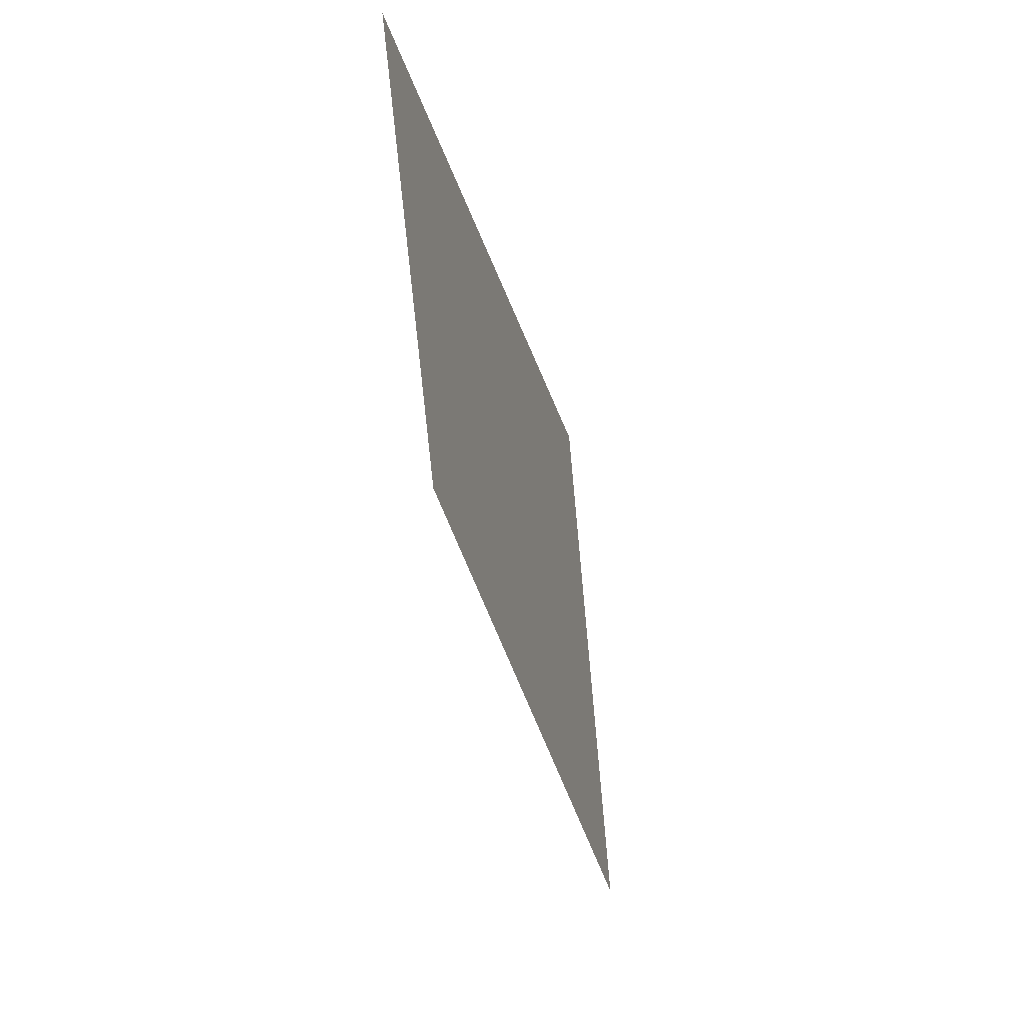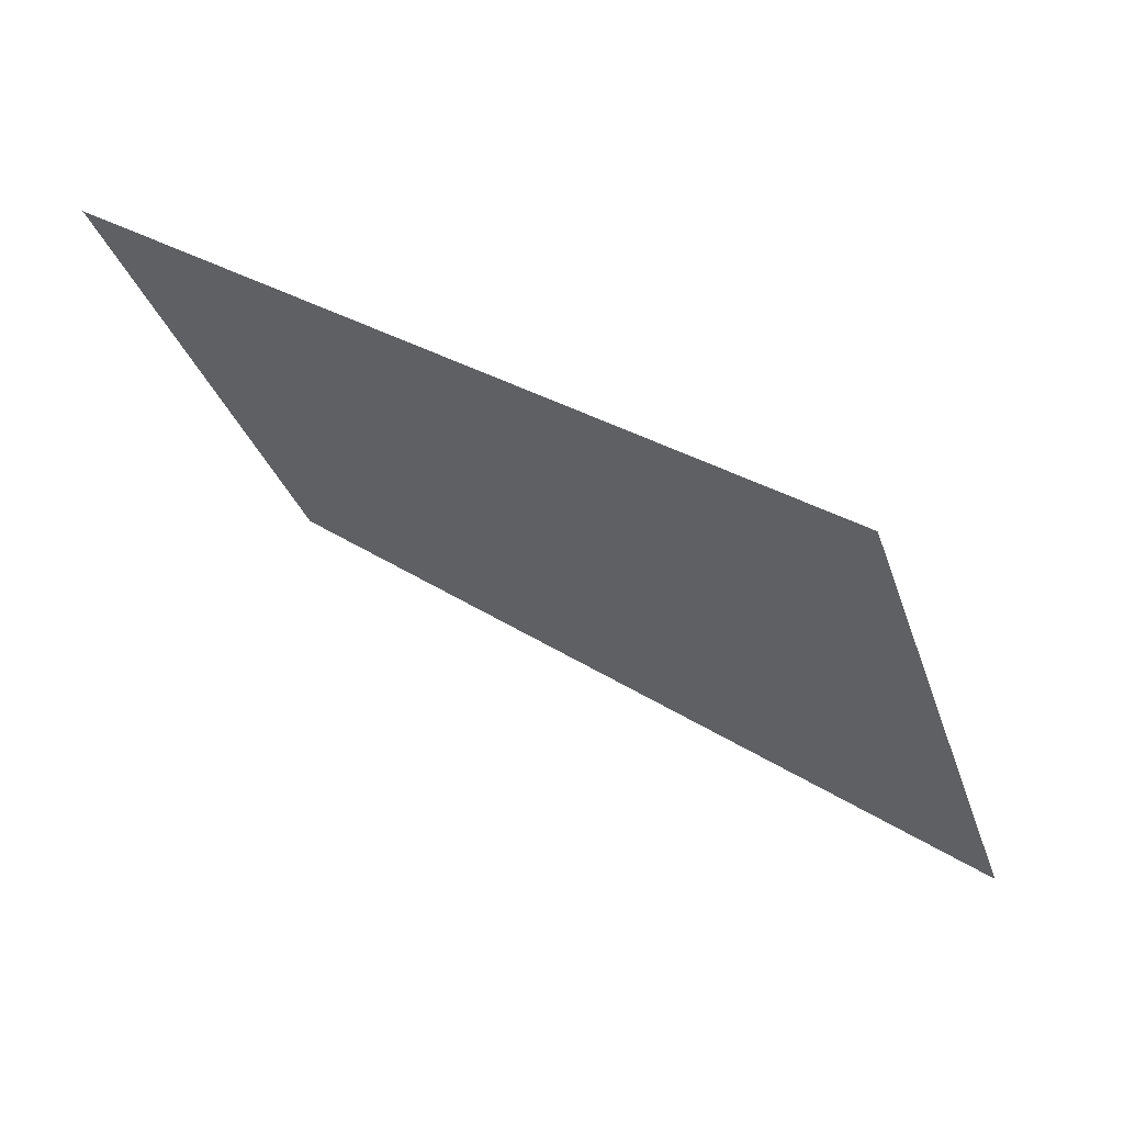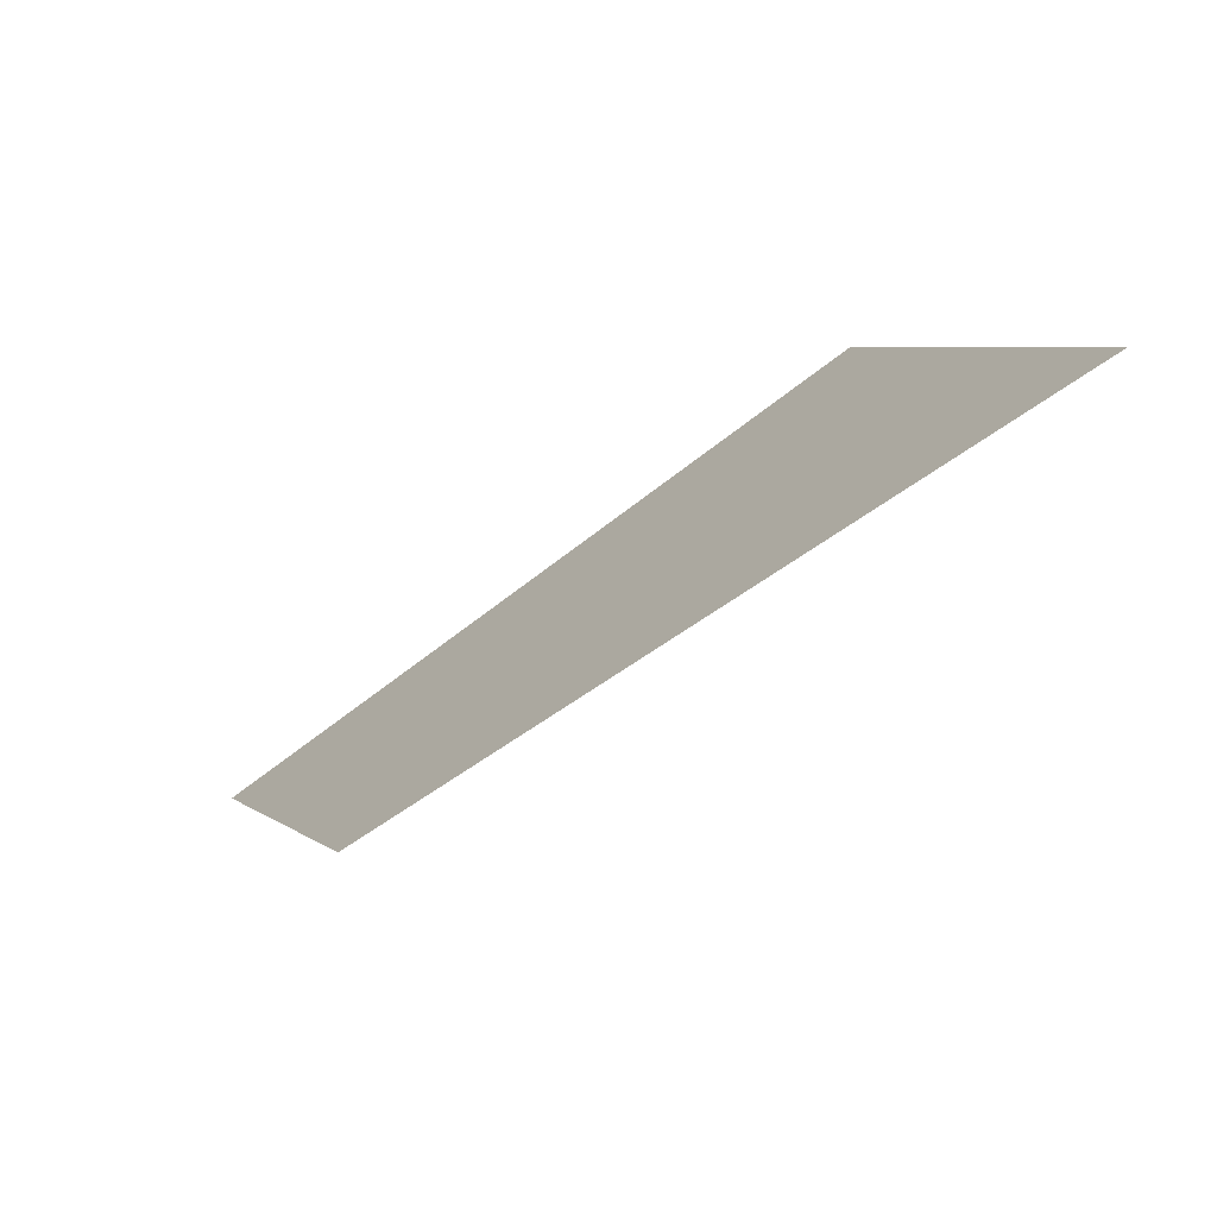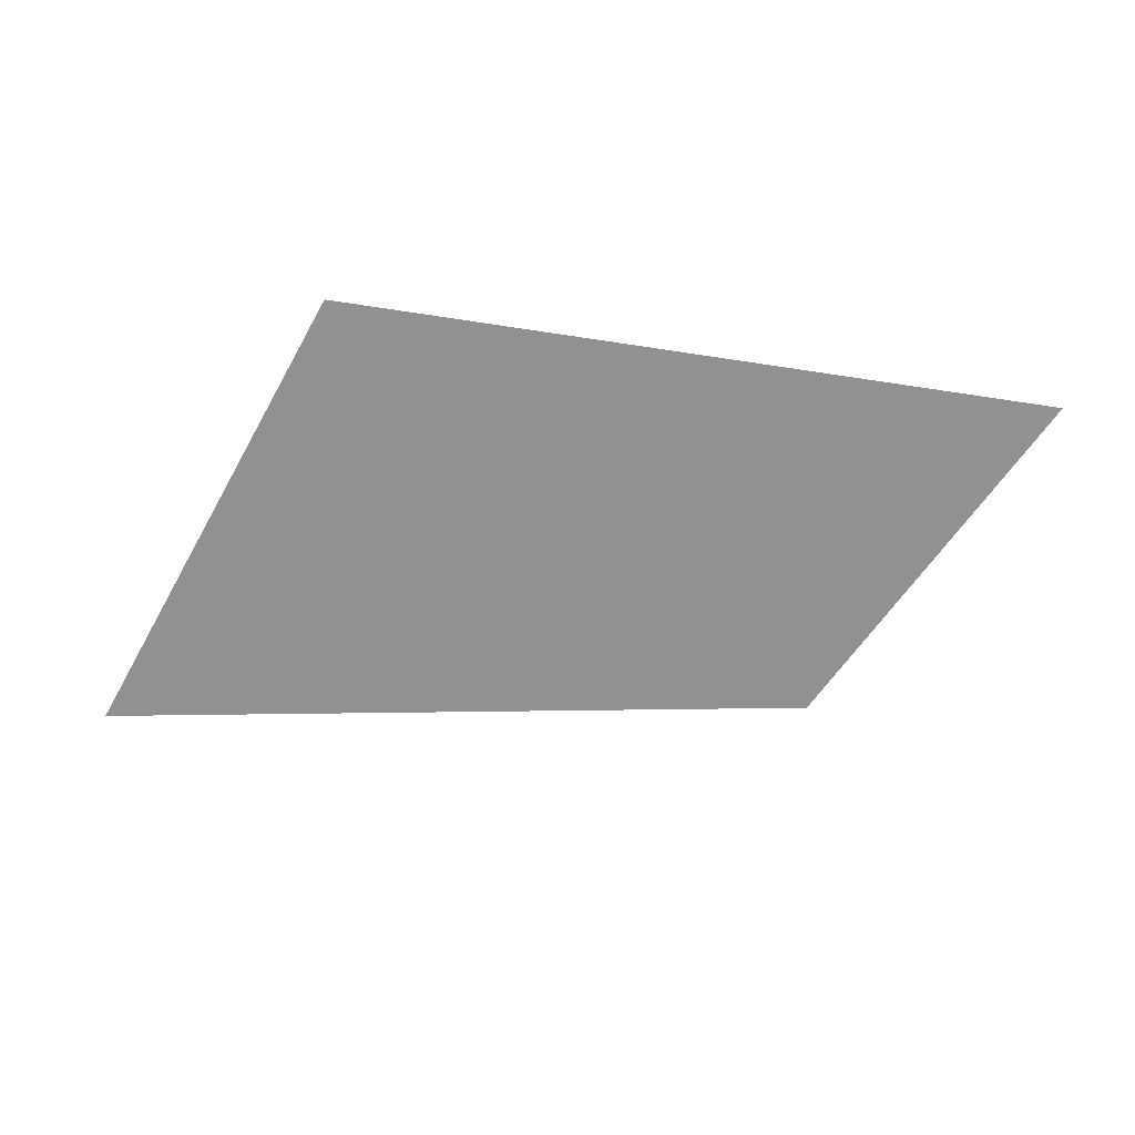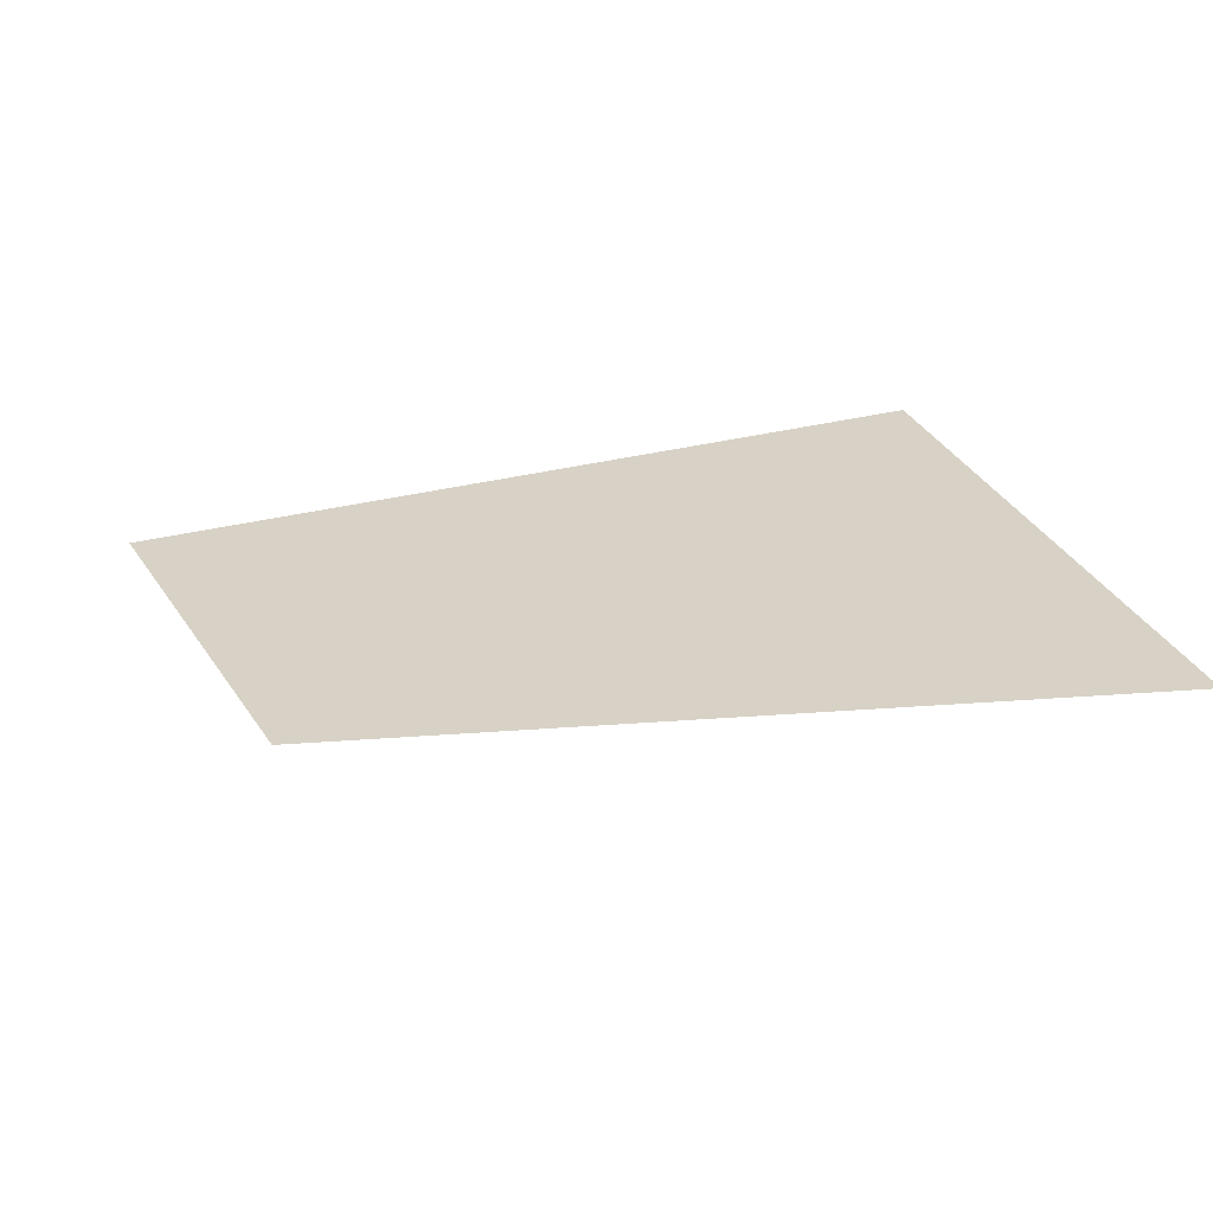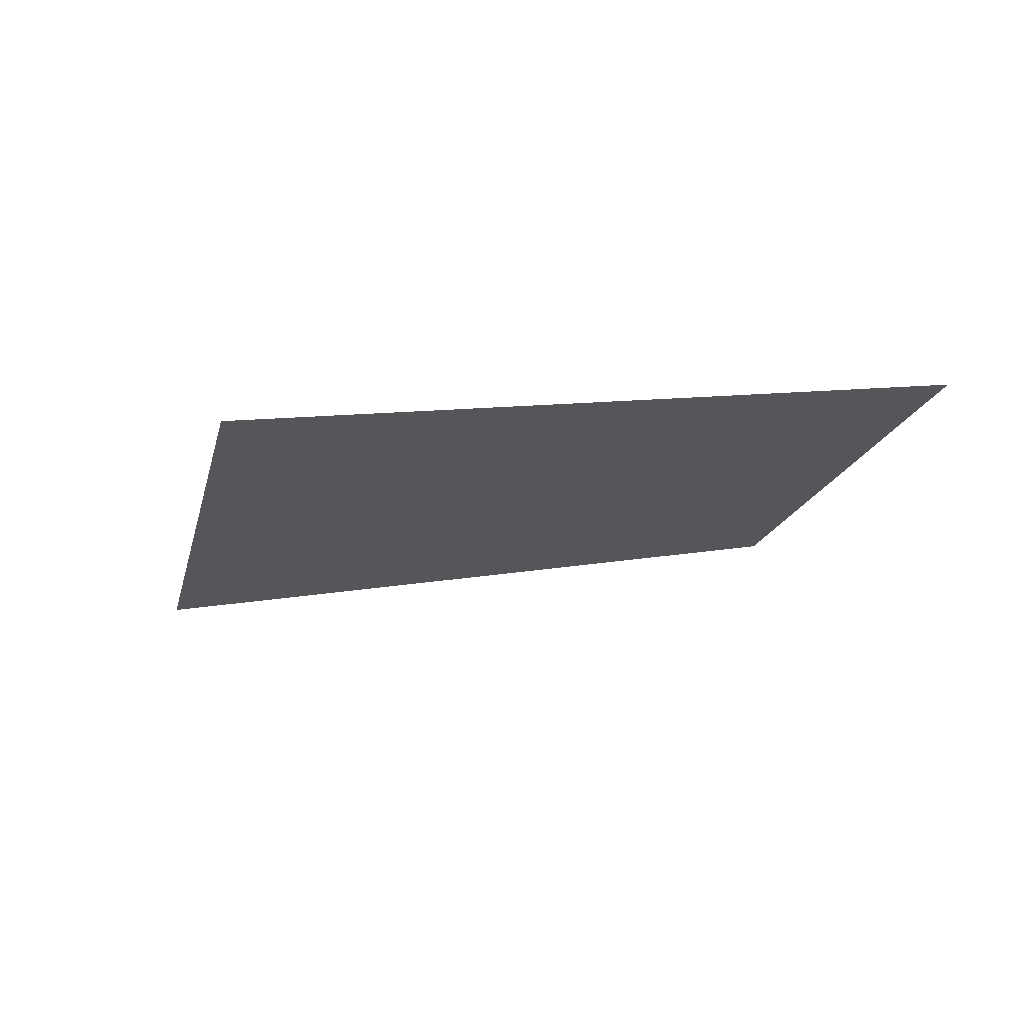
<metadata>
{"format":"obj","ext":"obj","renderer":"f3d","projection":"perspective","resolution":1024,"background":"white","views":[{"elev":-28.5,"azim":104.0,"up":"+Z"},{"elev":58.5,"azim":-153.7,"up":"+Z"},{"elev":-71.1,"azim":-142.7,"up":"+Z"},{"elev":-66.1,"azim":-8.7,"up":"+Y"},{"elev":-56.7,"azim":-168.8,"up":"+Z"},{"elev":-25.7,"azim":5.9,"up":"+Y"}]}
</metadata>
<code>
g pb_Mesh244886
v 1.875 0 0.875
v -1.125 0 0.875
v 1.125 0 -0.625
v -1.875 0 -1.125
g pb_Mesh244886_0
f 3 2 1
f 3 4 2

</code>
